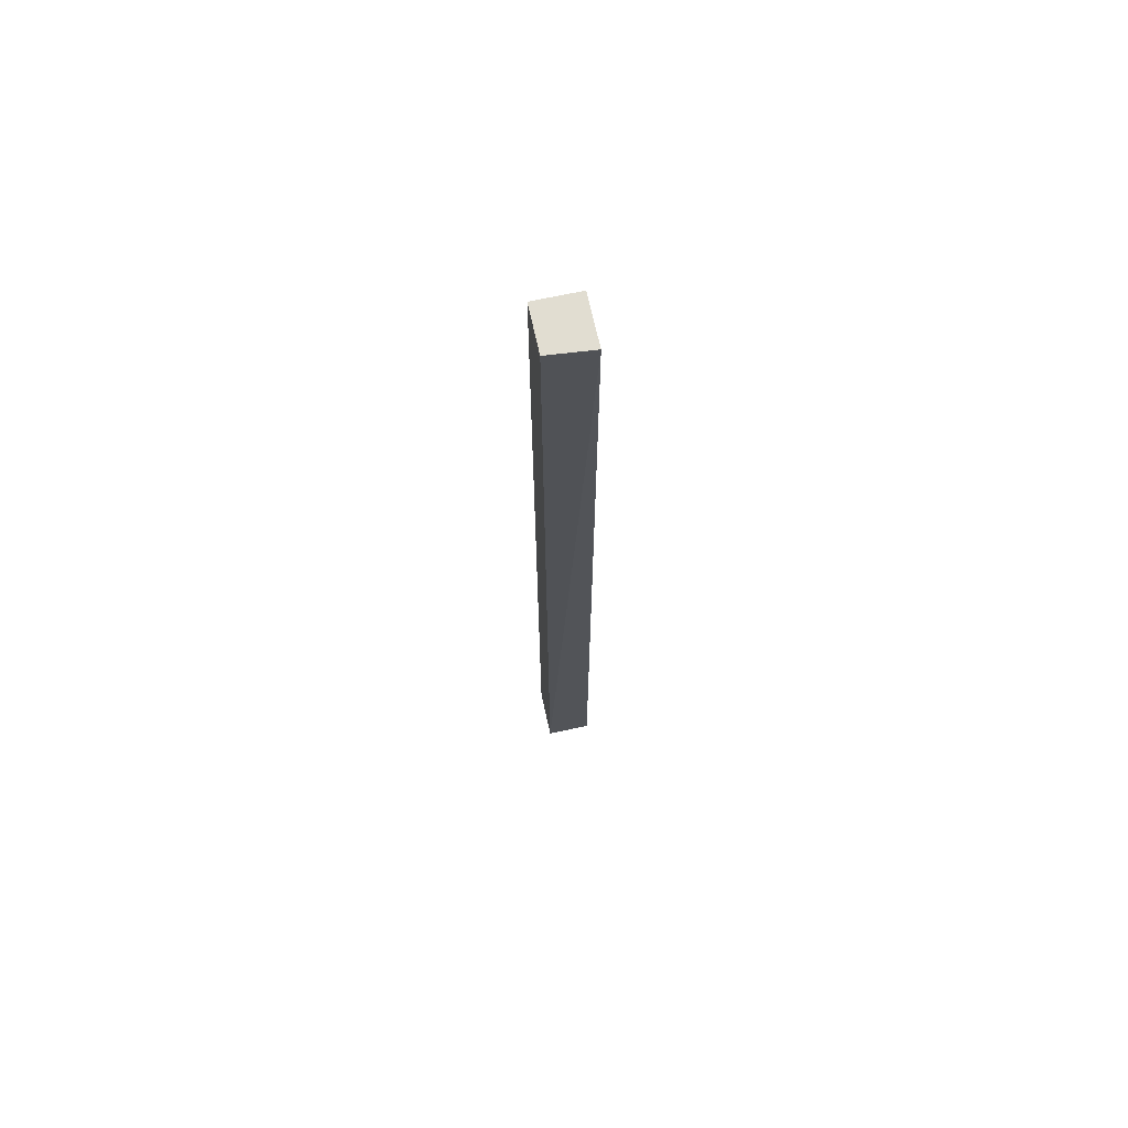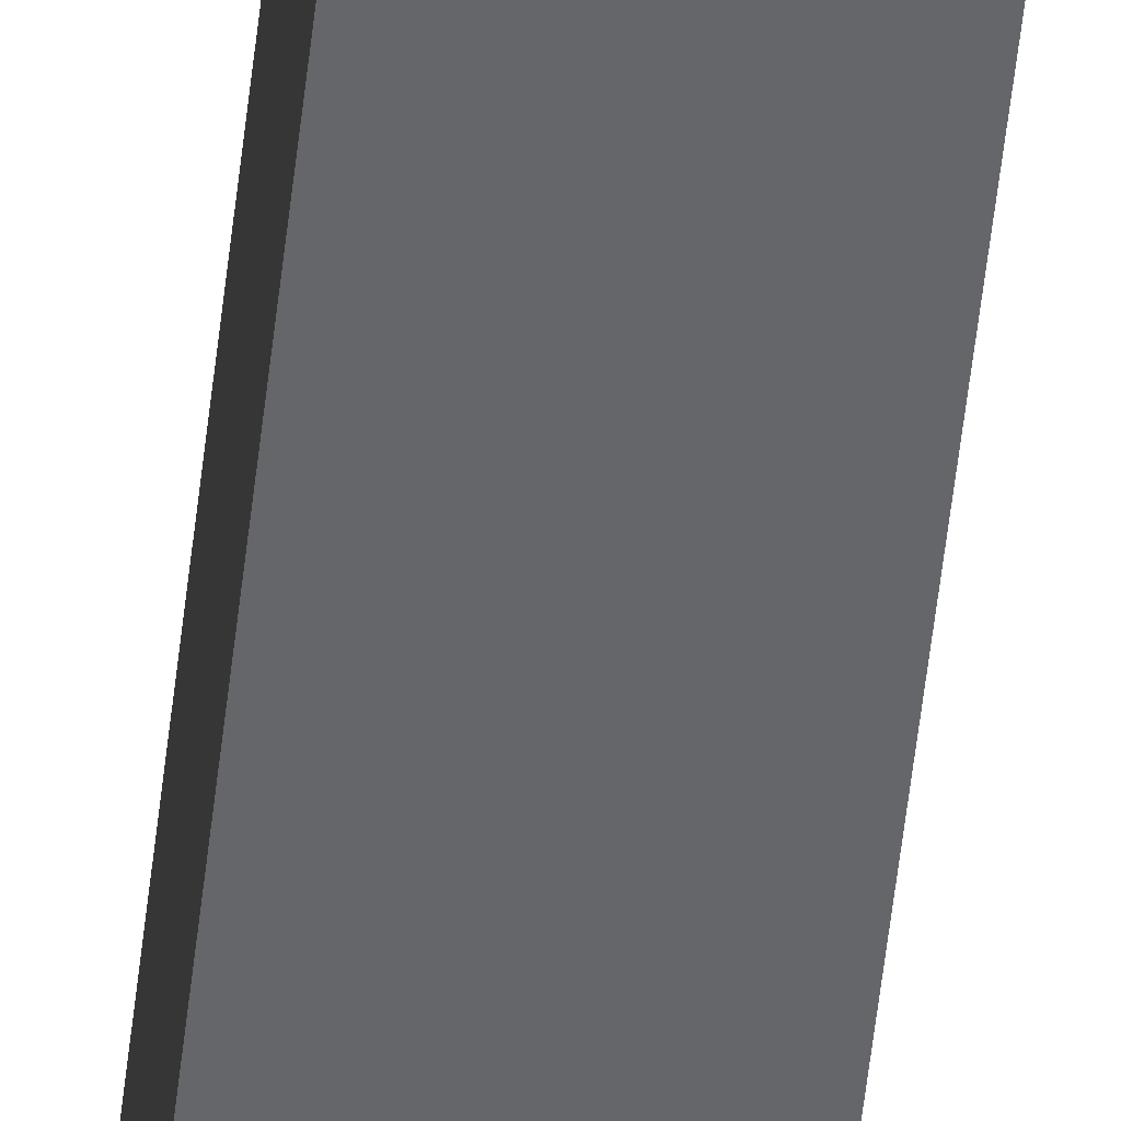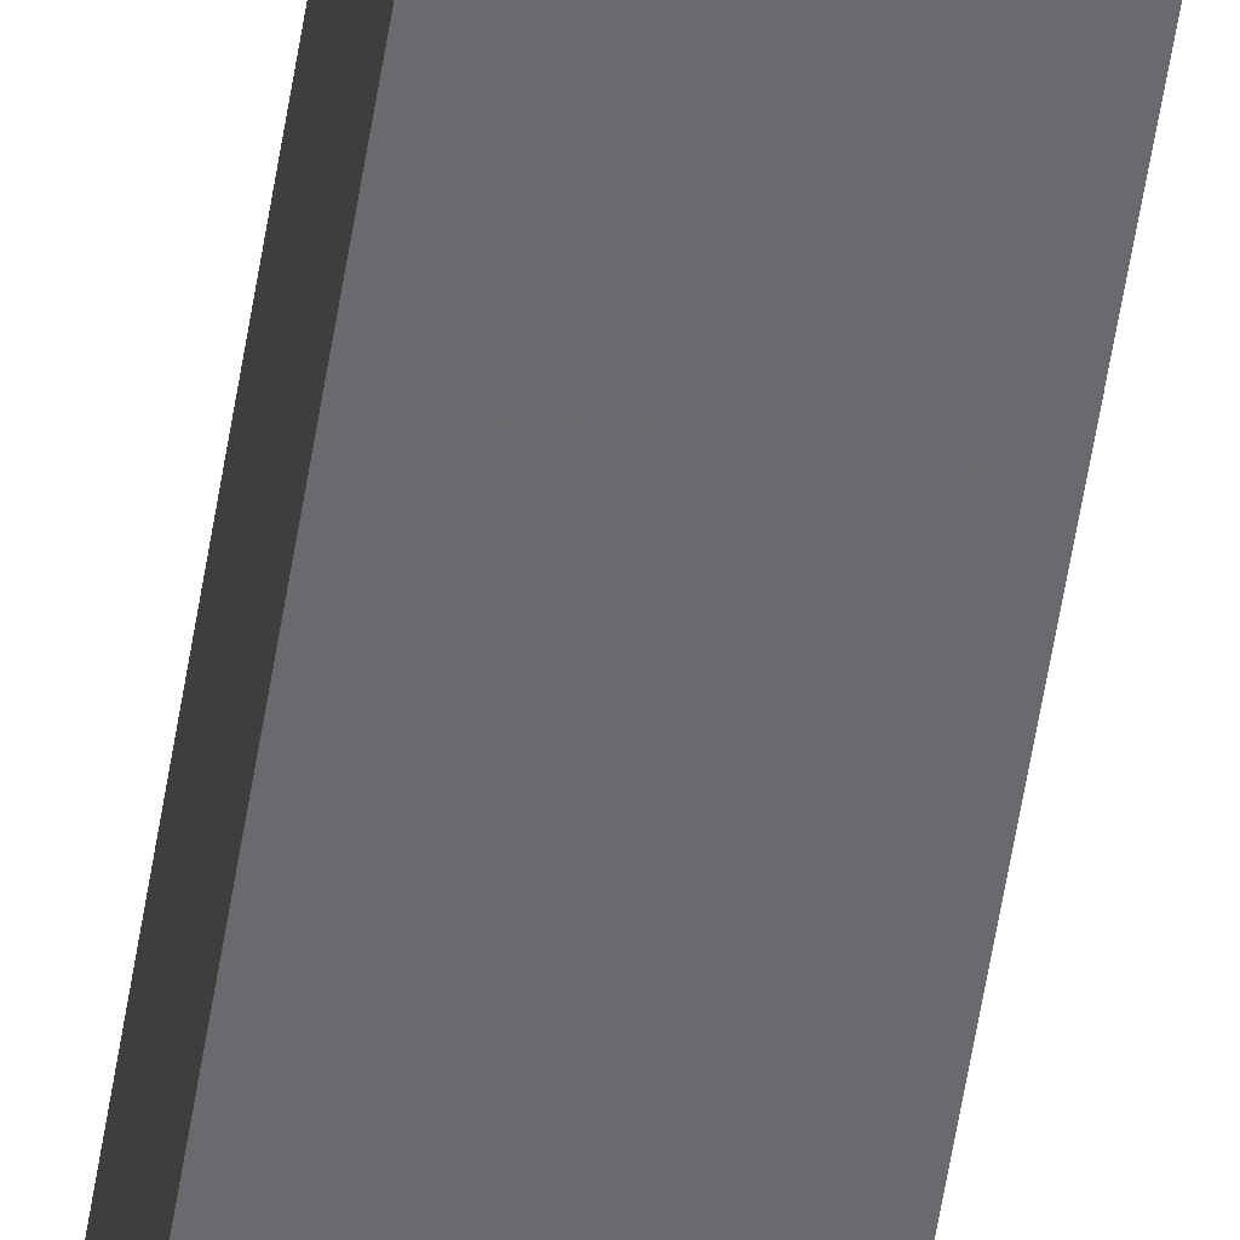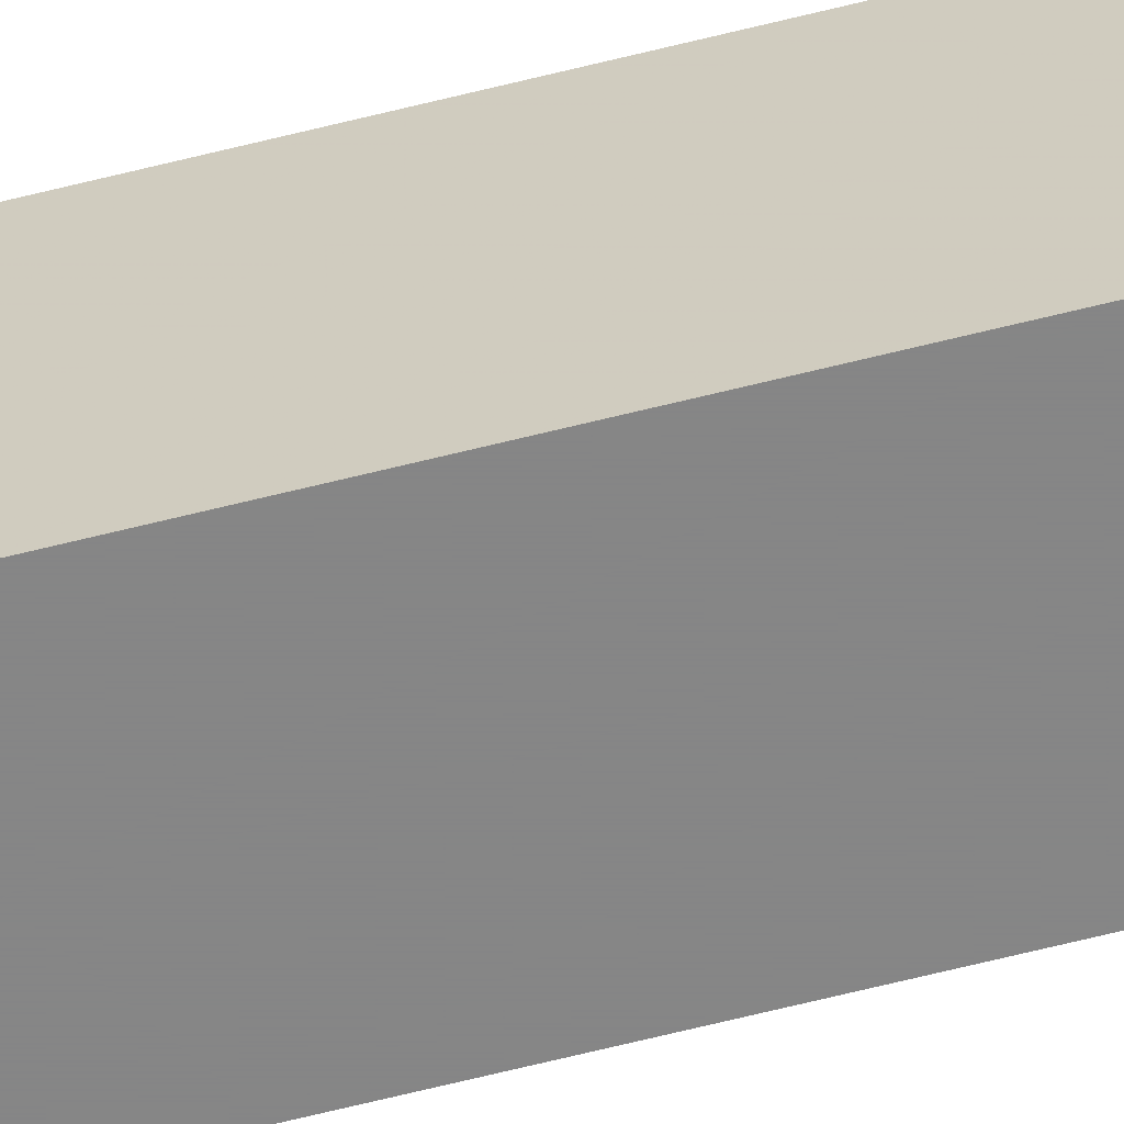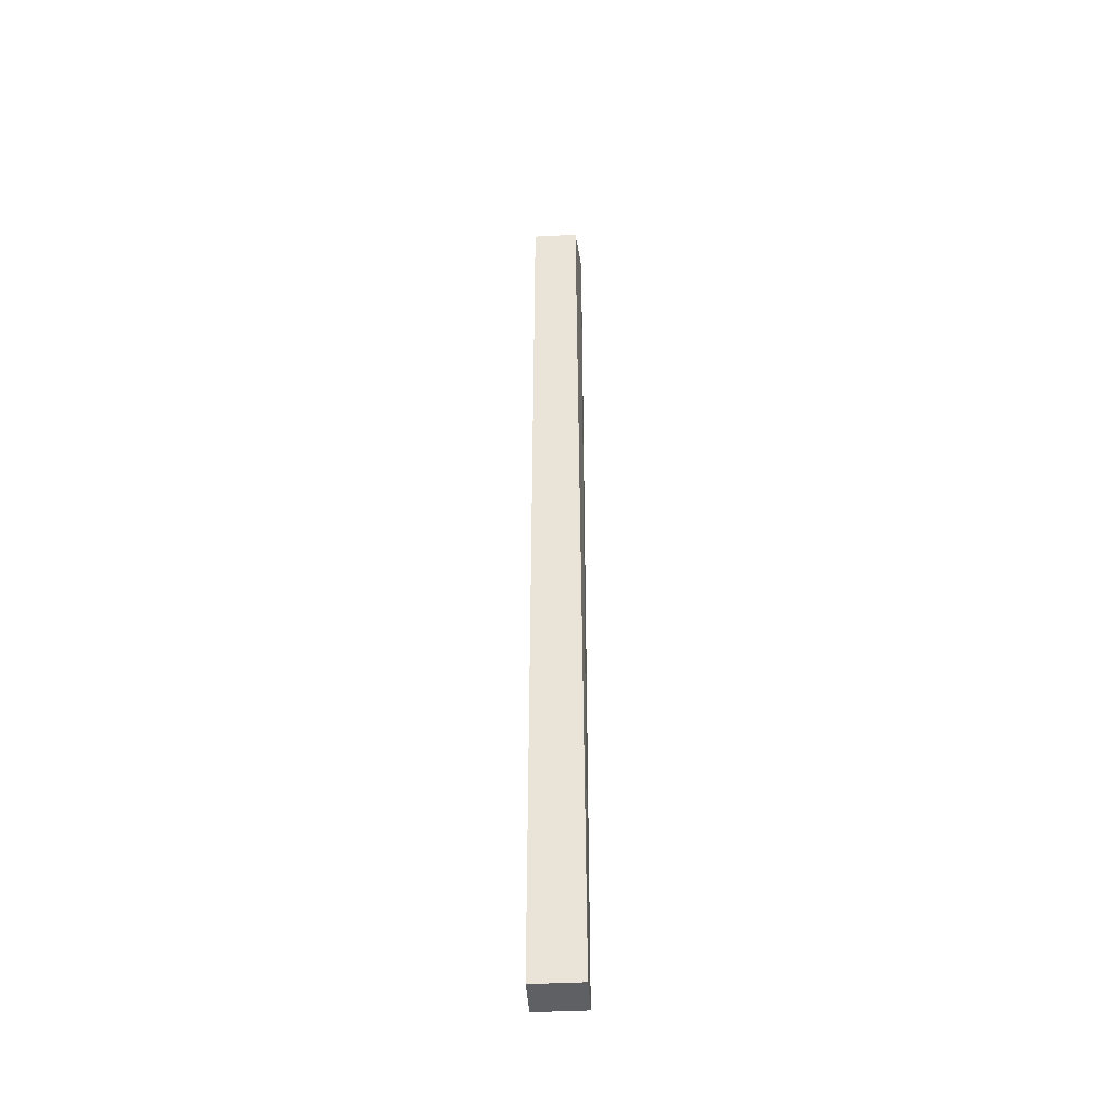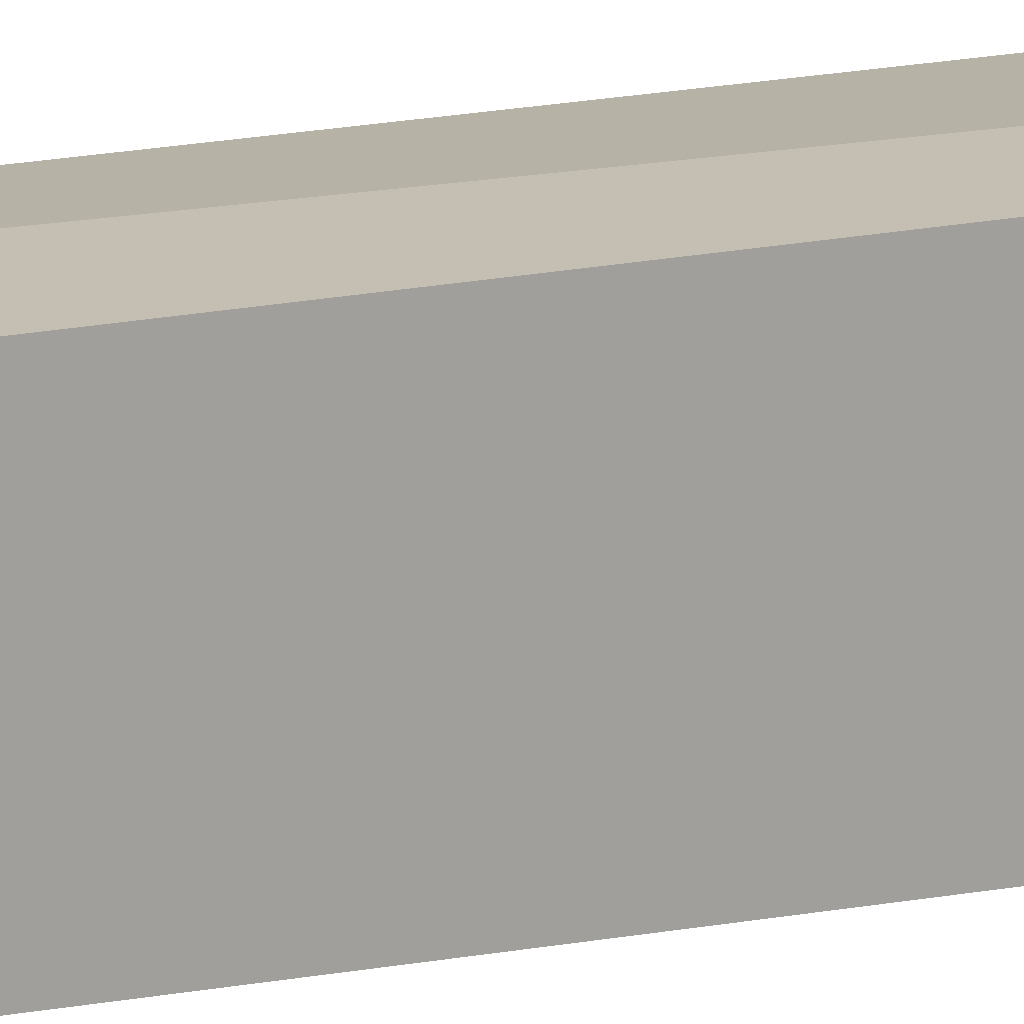
<metadata>
{"format":"obj","ext":"obj","renderer":"f3d","projection":"perspective","resolution":1024,"background":"white","views":[{"elev":68.7,"azim":-12.2,"up":"+Y"},{"elev":-51.8,"azim":173.9,"up":"+Z"},{"elev":-53.0,"azim":171.4,"up":"+Z"},{"elev":-62.0,"azim":104.6,"up":"+Z"},{"elev":-42.9,"azim":-86.4,"up":"+Y"},{"elev":17.7,"azim":68.4,"up":"+Z"}]}
</metadata>
<code>
v 0.0001192 -0.08077 -0.2289
v 0.0001273 -0.5718 -0.2289
v 7.446e-05 -0.5718 -0.2544
v -0.02263 -0.08077 -0.2544
v -0.02259 -0.5718 -0.2289
v 6.64e-05 -0.08077 -0.2544
v -0.02261 -0.08077 -0.2311
v -0.02262 -0.5718 -0.2544
f 1 2 3
f 5 2 1
f 6 1 3
f 6 4 1
f 7 5 1
f 7 1 4
f 8 3 2
f 8 2 5
f 8 6 3
f 8 4 6
f 8 7 4
f 8 5 7

</code>
